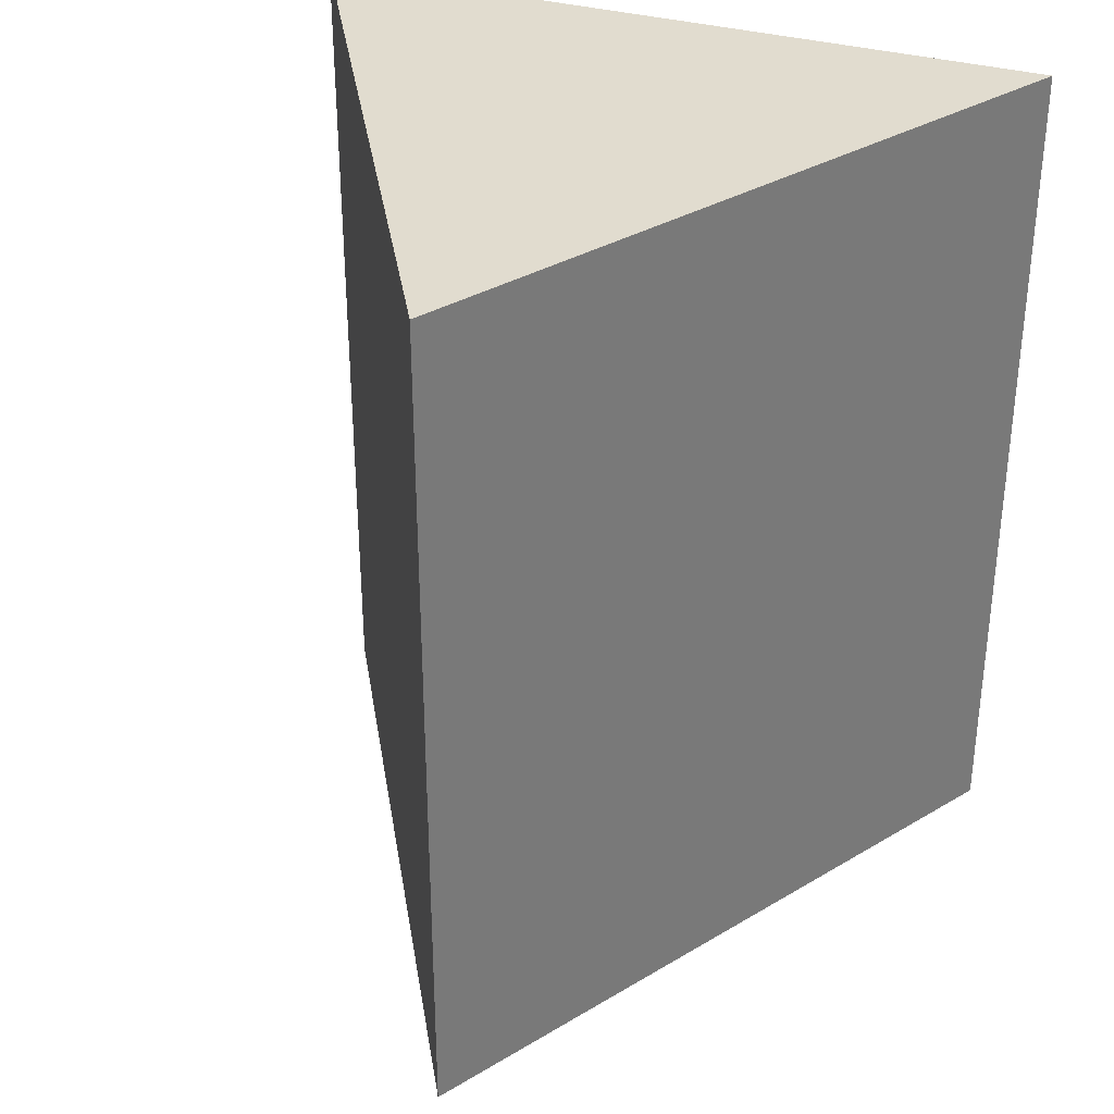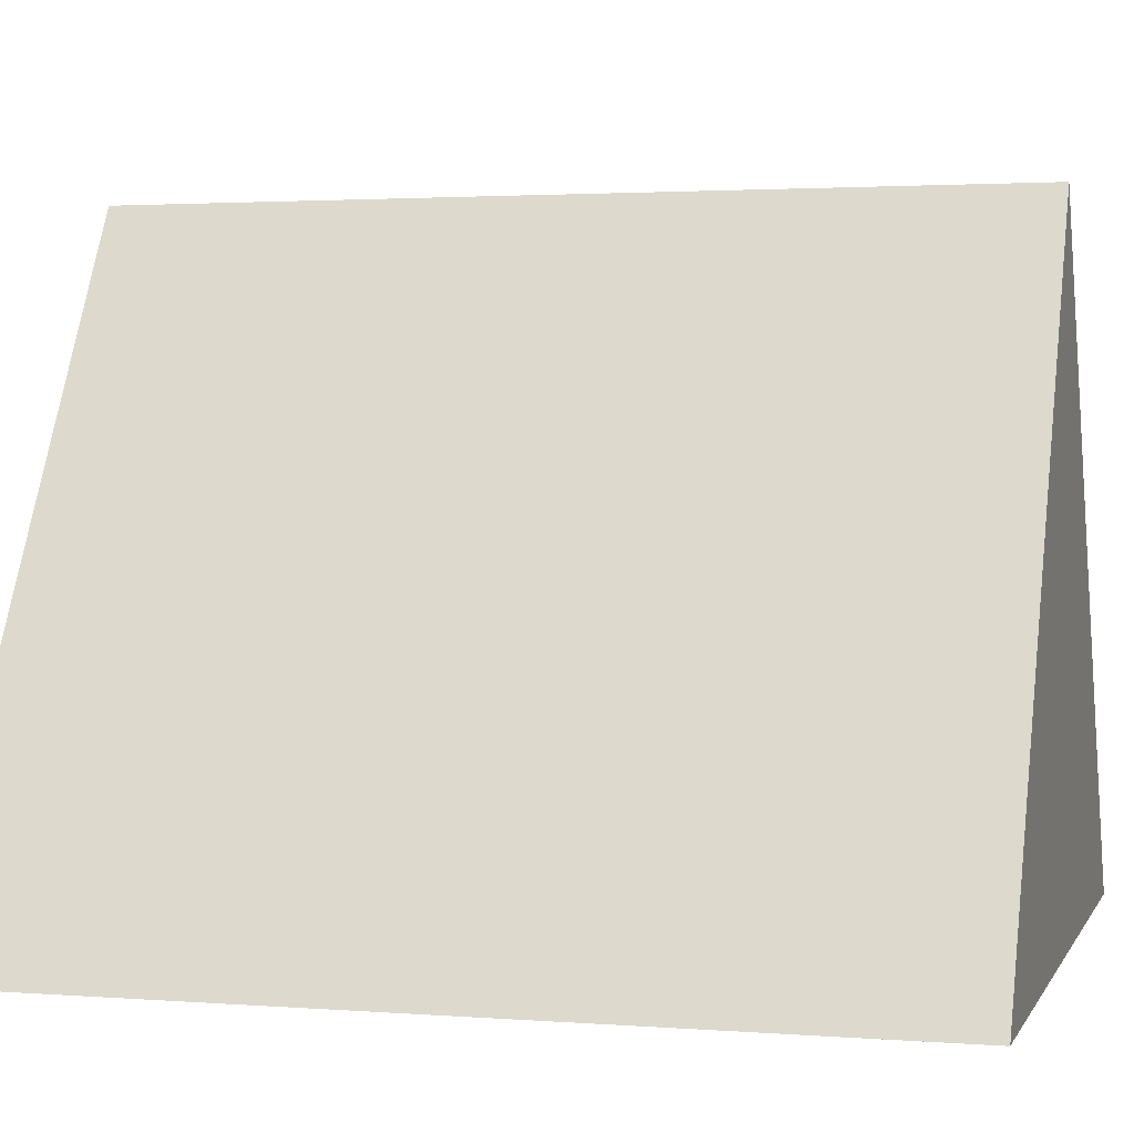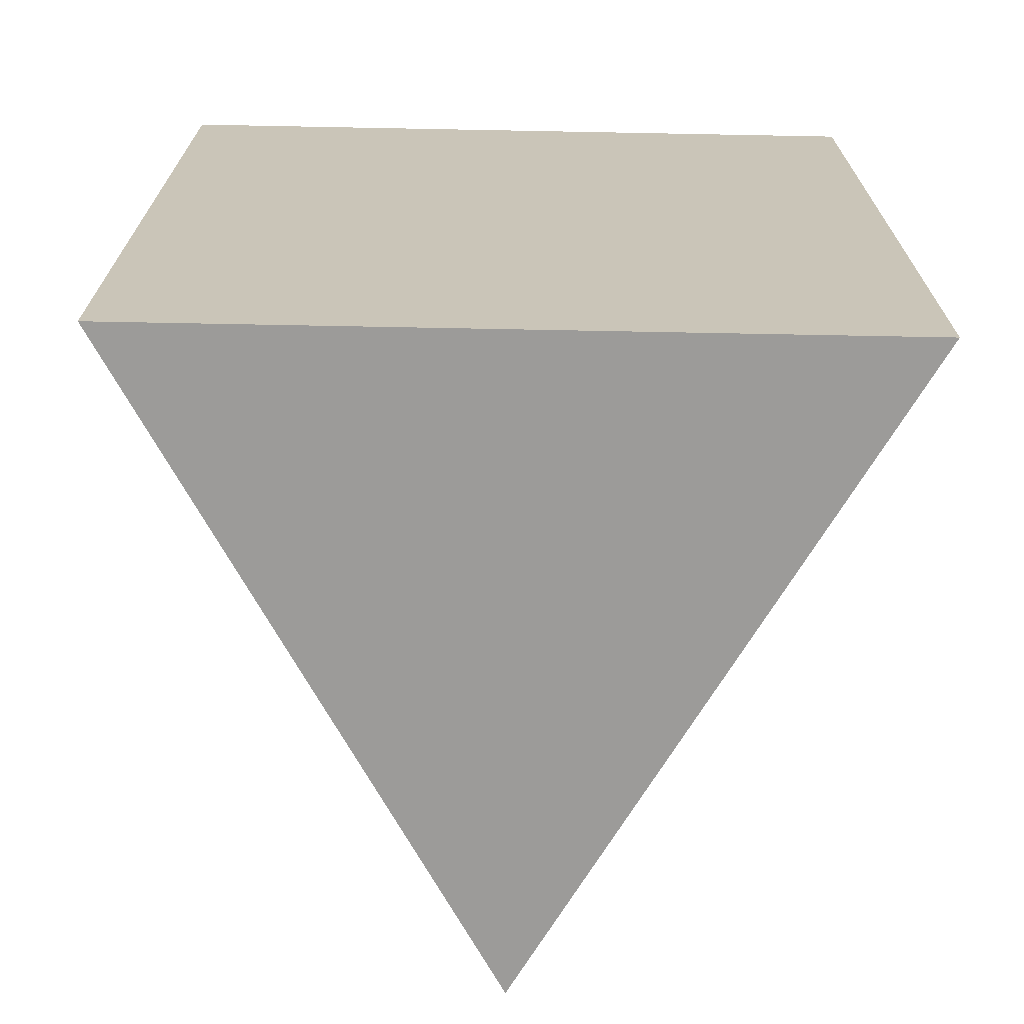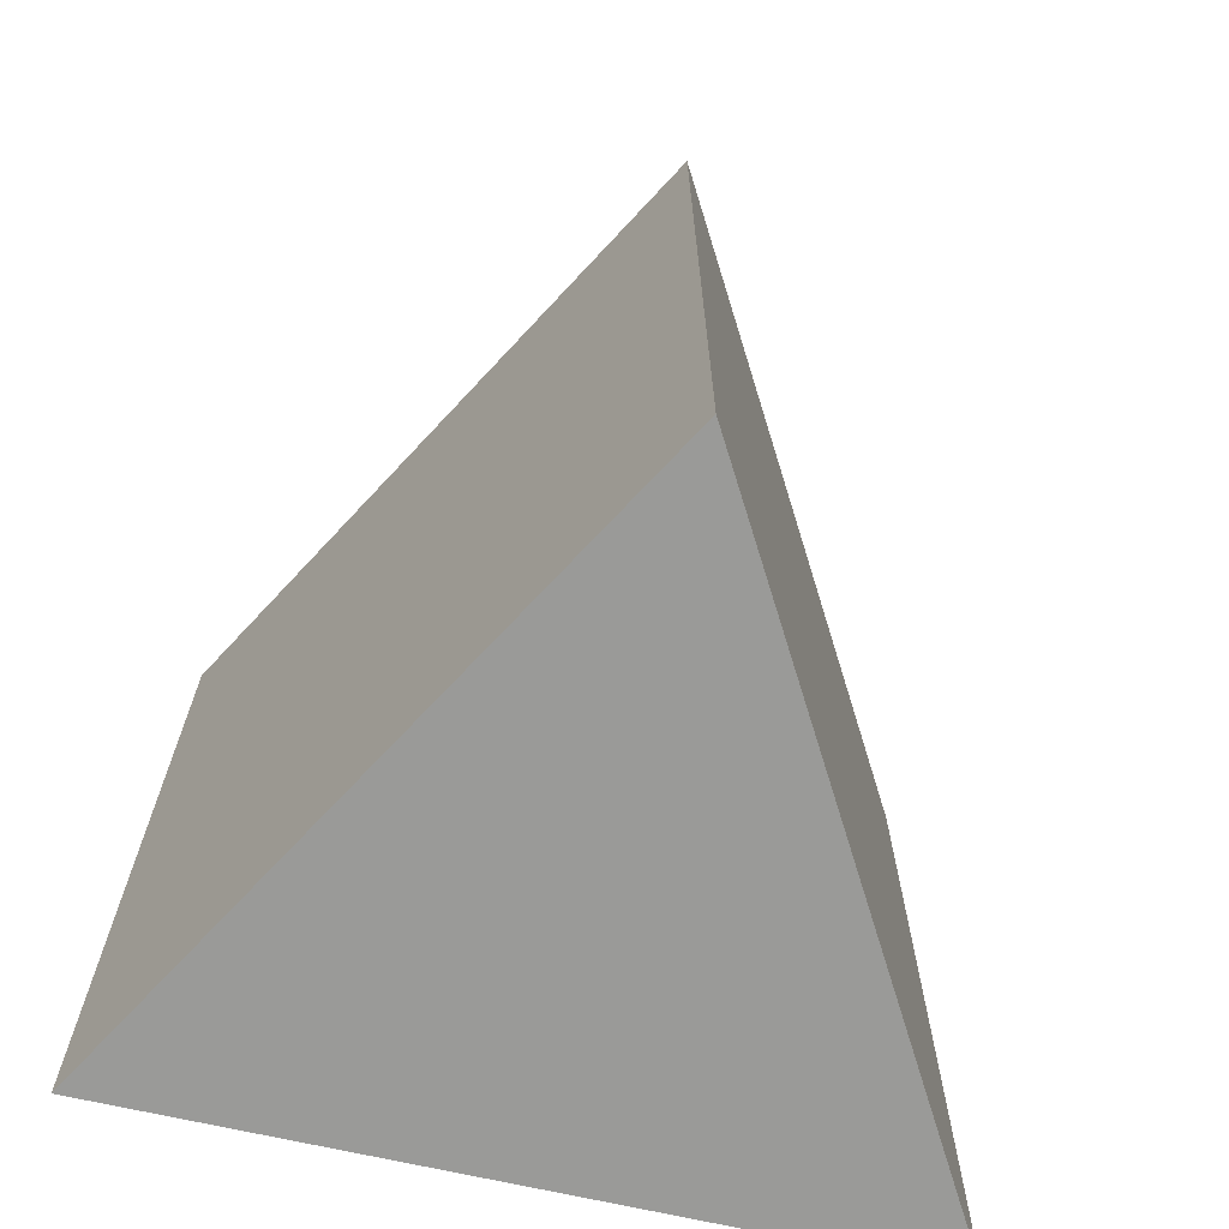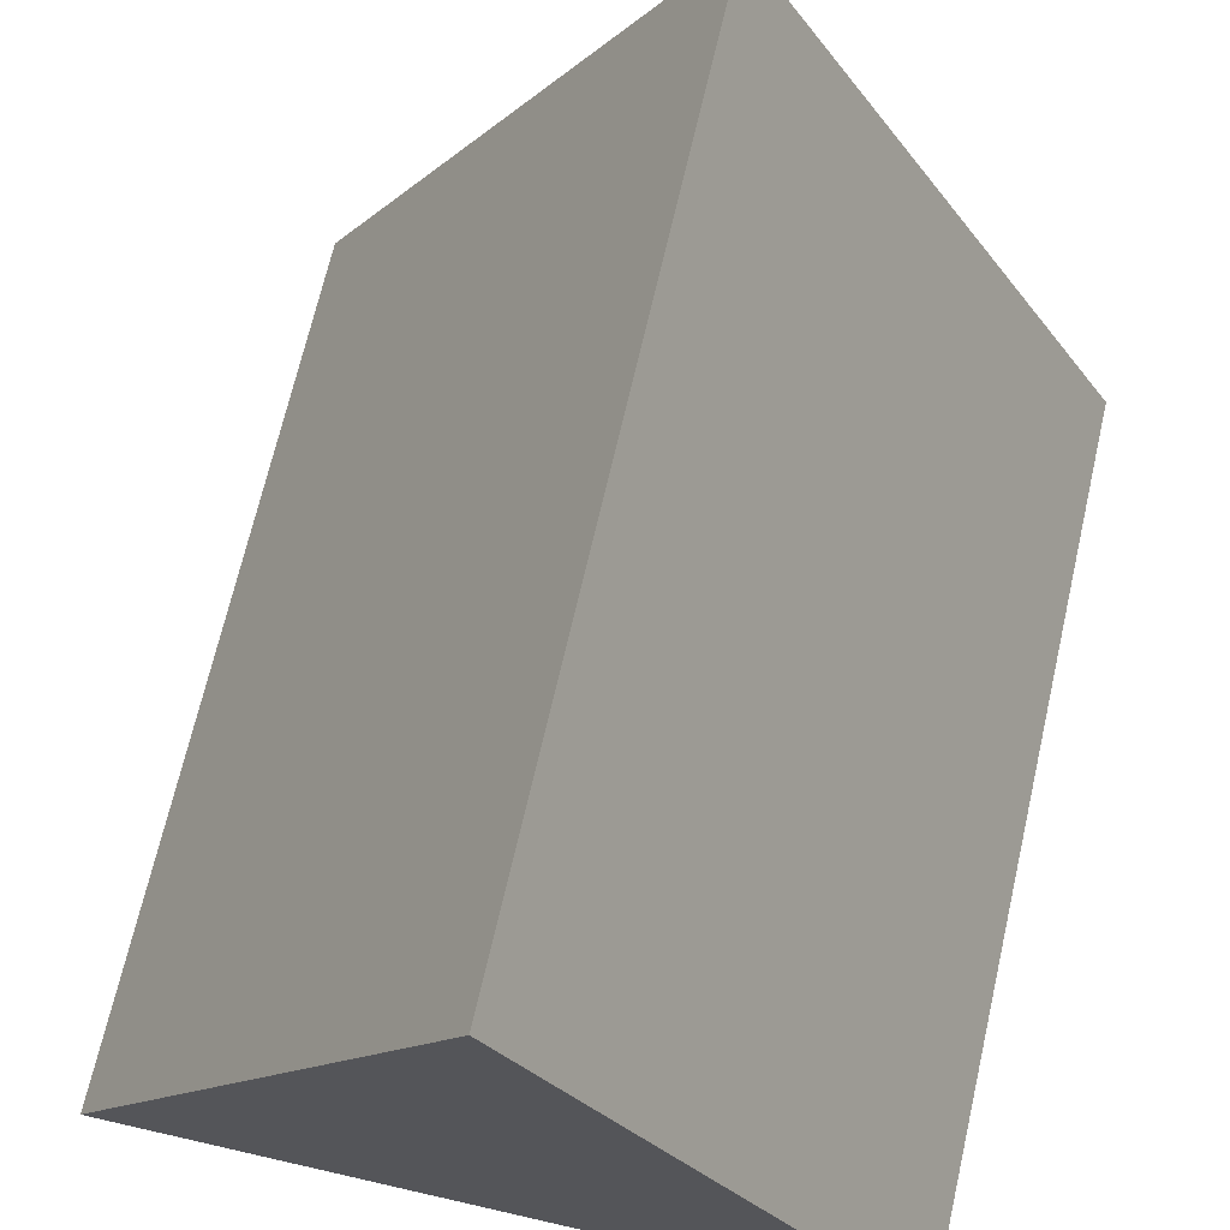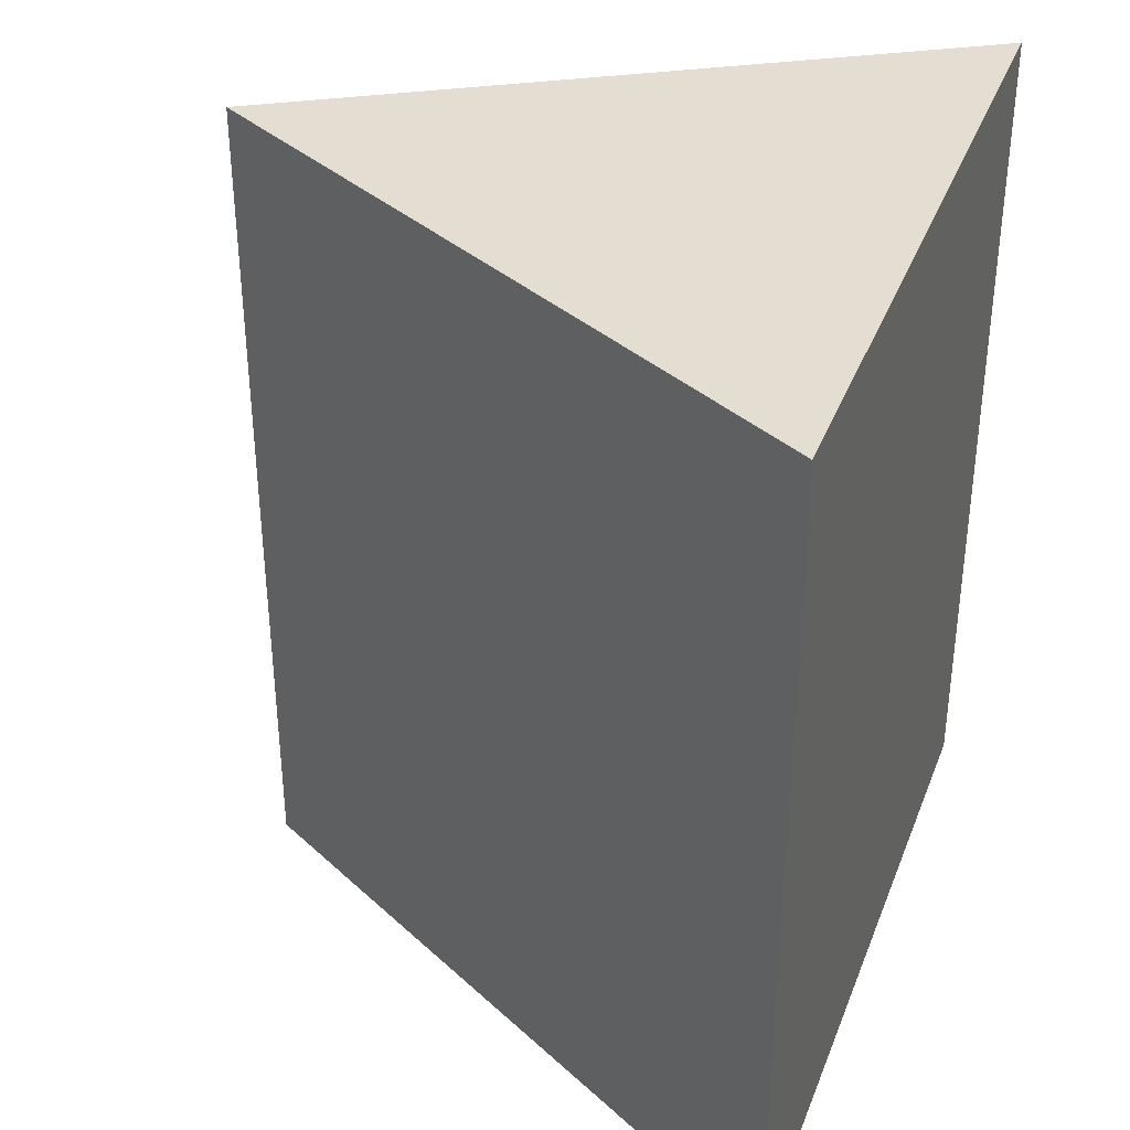
<metadata>
{"format":"obj","ext":"obj","renderer":"f3d","projection":"perspective","resolution":1024,"background":"white","views":[{"elev":34.2,"azim":-159.0,"up":"+Z"},{"elev":2.2,"azim":105.5,"up":"+Y"},{"elev":-69.8,"azim":-1.1,"up":"+Z"},{"elev":-69.2,"azim":167.2,"up":"+Z"},{"elev":69.1,"azim":-167.1,"up":"+Y"},{"elev":36.2,"azim":-70.4,"up":"+Z"}]}
</metadata>
<code>
o peg_triangle_short
v 0 0.01 -0.01
v 0 0.01 0.01
v 0.00866 -0.005 -0.01
v 0.00866 -0.005 0.01
v -0.00866 -0.005 -0.01
v -0.00866 -0.005 0.01
f 2 3 1
f 4 5 3
f 4 2 6
f 6 1 5
f 1 3 5
f 2 4 3
f 4 6 5
f 6 2 1

</code>
